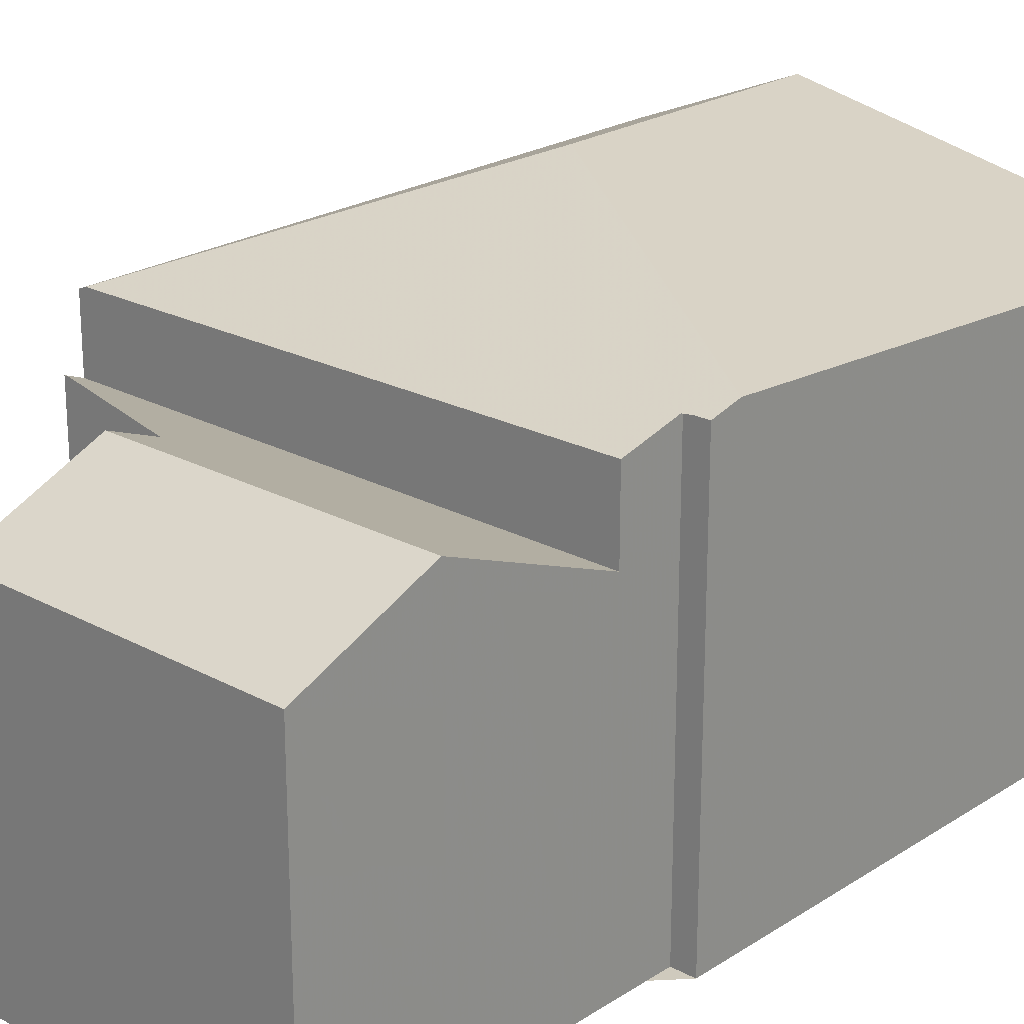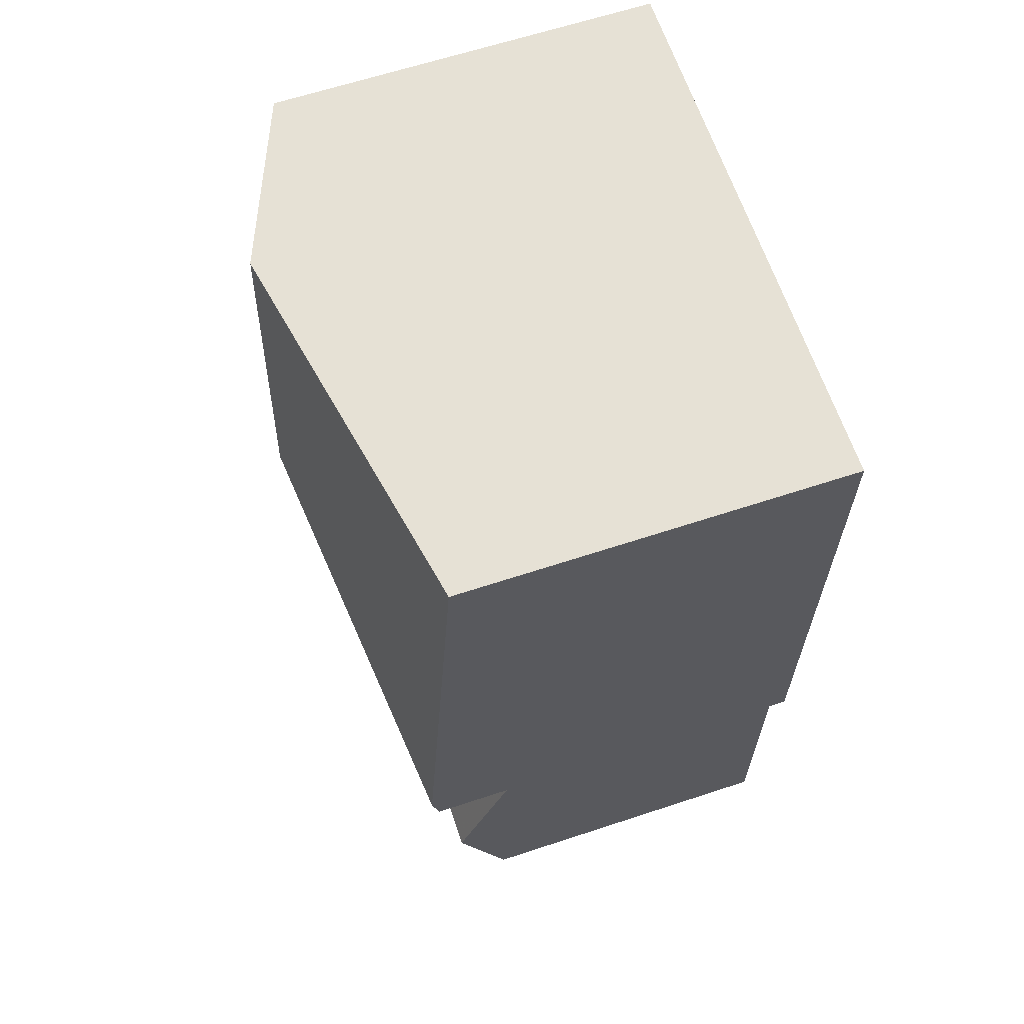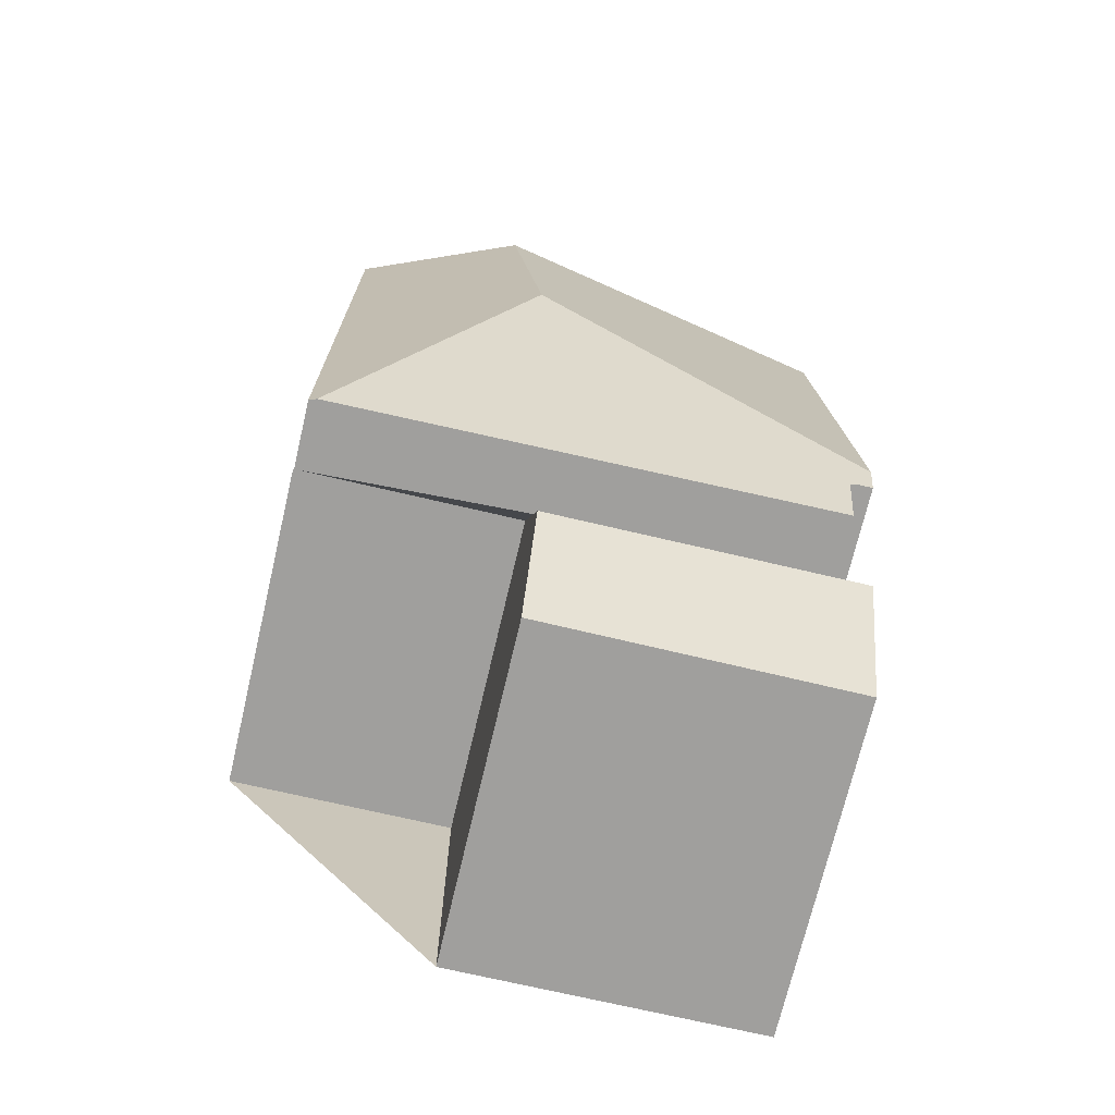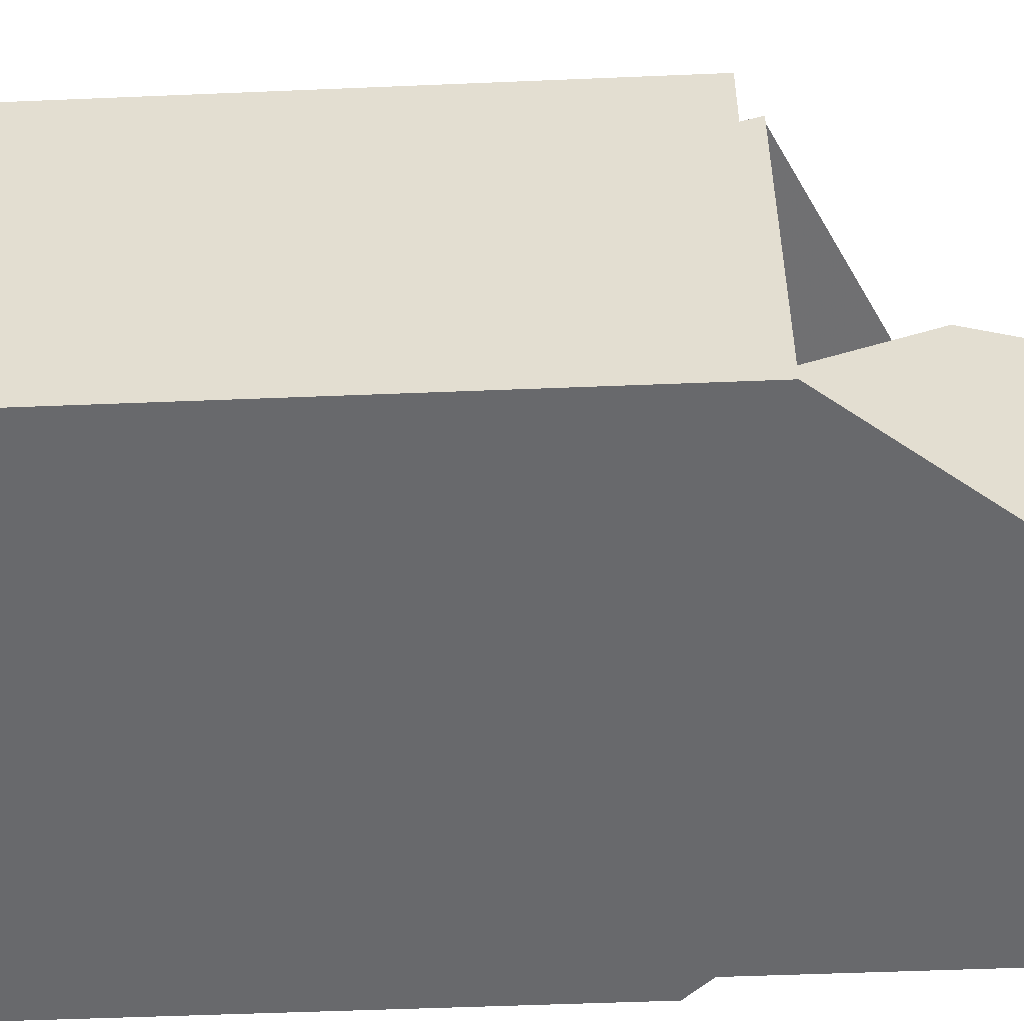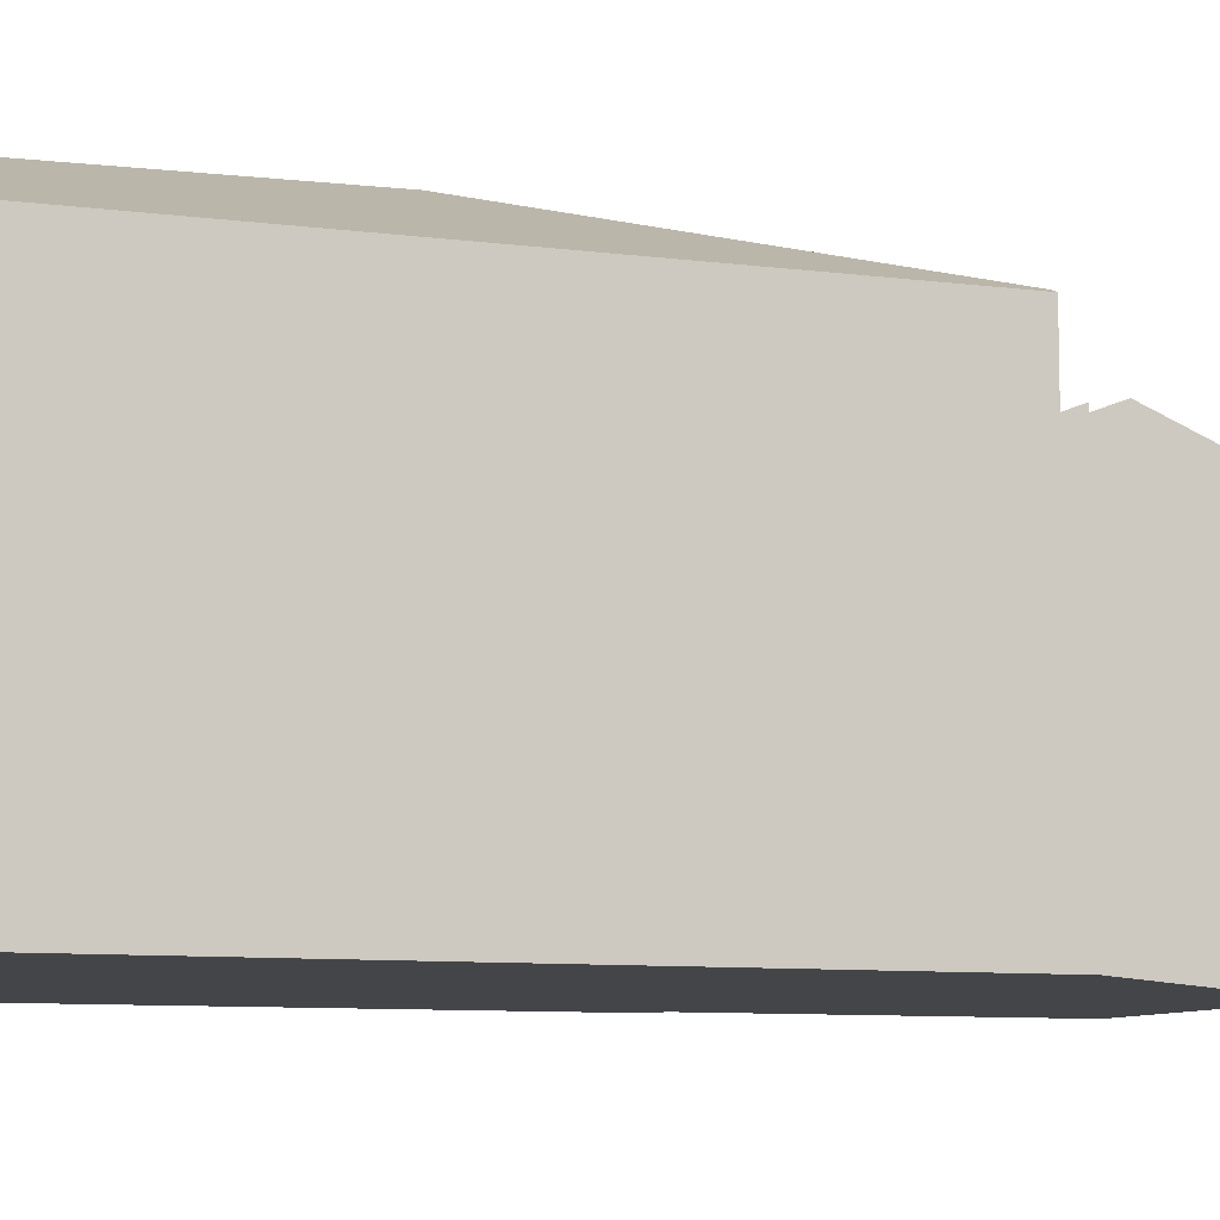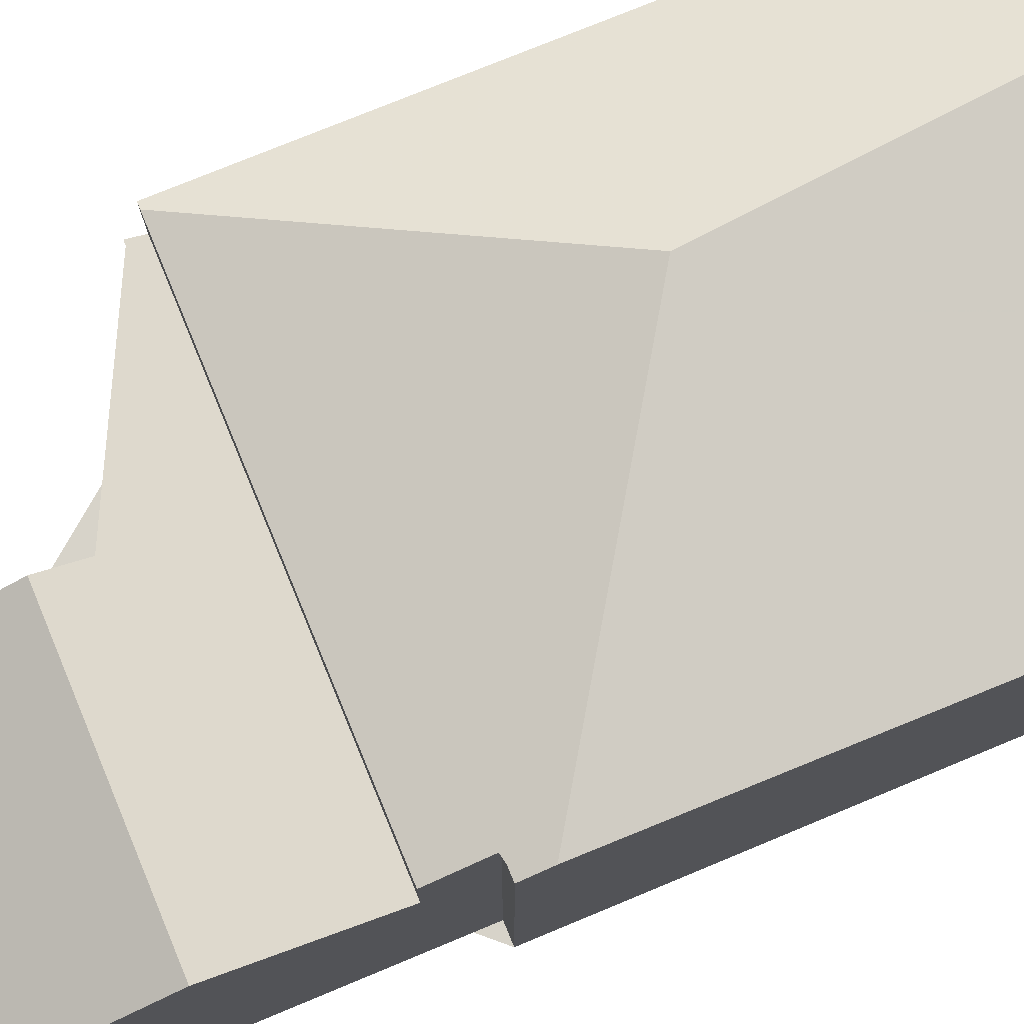
<metadata>
{"format":"obj","ext":"obj","renderer":"f3d","projection":"perspective","resolution":1024,"background":"white","views":[{"elev":22.9,"azim":42.4,"up":"+Z"},{"elev":64.1,"azim":71.6,"up":"+Y"},{"elev":-71.4,"azim":-13.2,"up":"+Y"},{"elev":-52.8,"azim":-87.6,"up":"+Z"},{"elev":-8.7,"azim":-110.3,"up":"+Z"},{"elev":76.2,"azim":67.4,"up":"+Z"}]}
</metadata>
<code>
v 156.1 283.4 7.401
v 156.5 283.4 7.404
v 156.5 292.3 6.974
v 148 292.3 7.023
v 148 282.2 6.088
v 151.4 282.2 6.088
v 151.4 277.9 6.163
v 156.1 277.9 6.141
v 156.5 283.8 7.517
v 151.1 287.3 8.319
v 156.5 283.8 7.517
v 151.4 280.6 6.693
v 156.1 280.5 6.717
v 156.1 282.4 7.174
v 151.1 287.3 8.319
v 150.6 292.3 8.096
v 151.1 287.3 8.319
v 148.1 282.4 7.108
v 150.6 292.3 8.096
v 148 282.4 7.058
v 151.6 280.6 6.693
v 148 282.4 5.978
v 156.1 282.4 5.978
v 156.1 279.9 6.965
v 151.4 279.9 6.976
v 151.4 279.9 6.976
v 156.1 279.9 6.965
v 150.9 289.5 8.224
v 156.3 292.3 7.014
v 148 292.3 7.028
v 150.9 289.5 8.224
v 156.1 282.3 6.036
v 151.6 282.3 6.036
v 148 282.3 6.036
v 156.3 284 7.549
v 156.3 292.3 7.015
v 156.3 292.3 7.015
v 156.3 284 7.549
v 156.3 283.4 7.402
v 148.1 282.3 6.036
v 148.1 292.3 7.054
v 148.1 292.3 7.053
v 148.1 282.4 5.978
v 148.1 282.4 7.089
v 148.1 282.2 6.088
v 151.6 282.4 5.978
v 148.1 282.4 5.978
v 148 282.4 5.978
v 148.1 282.4 7.108
v 148.1 282.4 7.089
v 148 282.4 7.058
v 156.1 282.4 5.978
v 148.1 282.4 7.108
v 156.1 282.4 7.174
v 151.6 289.8 8.078
v 151.6 292.3 7.917
v 151.6 287.1 8.254
v 151.6 282.4 5.978
v 151.6 282.4 7.136
v 151.6 287.1 8.254
v 151.6 282.4 7.136
v 151.6 279.9 6.975
v 151.6 279.9 6.975
v 151.6 277.9 6.162
v 156.3 283.4 7.402
v 156.1 283.4 7.401
v 156.1 283.4 1.05
v 156.3 283.4 1.05
v 156.5 283.8 7.517
v 156.5 283.4 7.404
v 156.5 283.4 1.05
v 156.5 283.8 1.05
v 156.3 292.3 7.014
v 156.5 292.3 6.974
v 156.5 292.3 1.05
v 156.3 292.3 1.05
v 148 282.4 7.058
v 148 292.3 7.023
v 148 292.3 1.05
v 148 282.4 1.05
v 148.1 282.2 6.088
v 148 282.2 6.088
v 148 282.2 1.05
v 148.1 282.2 1.05
v 151.4 280.6 6.693
v 151.4 282.2 6.088
v 151.4 282.2 1.05
v 151.4 280.6 1.05
v 151.6 277.9 6.162
v 151.4 277.9 6.163
v 151.4 277.9 1.05
v 151.6 277.9 1.05
v 156.1 279.9 6.965
v 156.1 277.9 6.141
v 156.1 277.9 1.05
v 156.1 279.9 1.05
v 156.5 292.3 6.974
v 156.5 283.8 7.517
v 156.5 283.8 1.05
v 156.5 292.3 1.05
v 151.4 279.9 6.976
v 151.4 280.6 6.693
v 151.4 280.6 1.05
v 151.4 279.9 1.05
v 156.1 282.3 6.036
v 156.1 280.5 6.717
v 156.1 280.5 1.05
v 156.1 282.3 1.05
v 148.1 292.3 7.053
v 150.6 292.3 8.096
v 150.6 292.3 1.05
v 148.1 292.3 1.05
v 151.4 277.9 6.163
v 151.4 279.9 6.976
v 151.4 279.9 1.05
v 151.4 277.9 1.05
v 156.1 280.5 6.717
v 156.1 279.9 6.965
v 156.1 279.9 1.05
v 156.1 280.5 1.05
v 156.3 292.3 7.015
v 156.3 292.3 7.014
v 156.3 292.3 1.05
v 156.3 292.3 1.05
v 148 292.3 7.023
v 148 292.3 7.028
v 148 292.3 1.05
v 148 292.3 1.05
v 156.1 282.4 5.978
v 156.1 282.3 6.036
v 156.1 282.3 1.05
v 156.1 282.4 1.05
v 148 282.2 6.088
v 148 282.3 6.036
v 148 282.3 1.05
v 148 282.2 1.05
v 151.6 292.3 7.917
v 156.3 292.3 7.015
v 156.3 292.3 1.05
v 151.6 292.3 1.05
v 156.5 283.4 7.404
v 156.3 283.4 7.402
v 156.3 283.4 1.05
v 156.5 283.4 1.05
v 148 292.3 7.028
v 148.1 292.3 7.053
v 148.1 292.3 1.05
v 148 292.3 1.05
v 151.4 282.2 6.088
v 148.1 282.2 6.088
v 148.1 282.2 1.05
v 151.4 282.2 1.05
v 148 282.3 6.036
v 148 282.4 5.978
v 148 282.4 1.05
v 148 282.3 1.05
v 156.1 283.4 7.401
v 156.1 282.4 7.174
v 156.1 282.4 1.05
v 156.1 283.4 1.05
v 150.6 292.3 8.096
v 151.6 292.3 7.917
v 151.6 292.3 1.05
v 150.6 292.3 1.05
v 156.1 277.9 6.141
v 151.6 277.9 6.162
v 151.6 277.9 1.05
v 156.1 277.9 1.05
v 156.1 277.9 1.05
v 151.4 277.9 1.05
v 151.4 282.2 1.05
v 148 282.2 1.05
v 148 292.3 1.05
v 156.5 292.3 1.05
v 156.5 283.4 1.05
v 156.1 283.4 1.05
f 33 21 13 32
f 37 29 36
f 42 30 41
f 62 27 13 21
f 44 20 22 43
f 64 8 24 63
f 45 6 12 21 33 40
f 38 11 3 29 37
f 50 41 30 4 51
f 46 33 32 52
f 47 40 33 46
f 56 19 28 55
f 55 28 17 57
f 39 2 9 35
f 48 34 40 47
f 41 31 16 42
f 59 18 44 43 58
f 40 34 5 45
f 49 15 31 41 50
f 61 54 1 39 35 60
f 55 37 36 56
f 57 38 37 55
f 58 23 14 59
f 60 10 53 61
f 21 12 26 62
f 63 25 7 64
f 66 67 68 65
f 70 71 72 69
f 74 75 76 73
f 78 79 80 77
f 82 83 84 81
f 86 87 88 85
f 90 91 92 89
f 94 95 96 93
f 98 99 100 97
f 102 103 104 101
f 106 107 108 105
f 110 111 112 109
f 114 115 116 113
f 118 119 120 117
f 122 123 124 121
f 126 127 128 125
f 130 131 132 129
f 134 135 136 133
f 138 139 140 137
f 142 143 144 141
f 146 147 148 145
f 150 151 152 149
f 154 155 156 153
f 158 159 160 157
f 162 163 164 161
f 166 167 168 165
f 170 171 172 173 174 175 176 169

</code>
